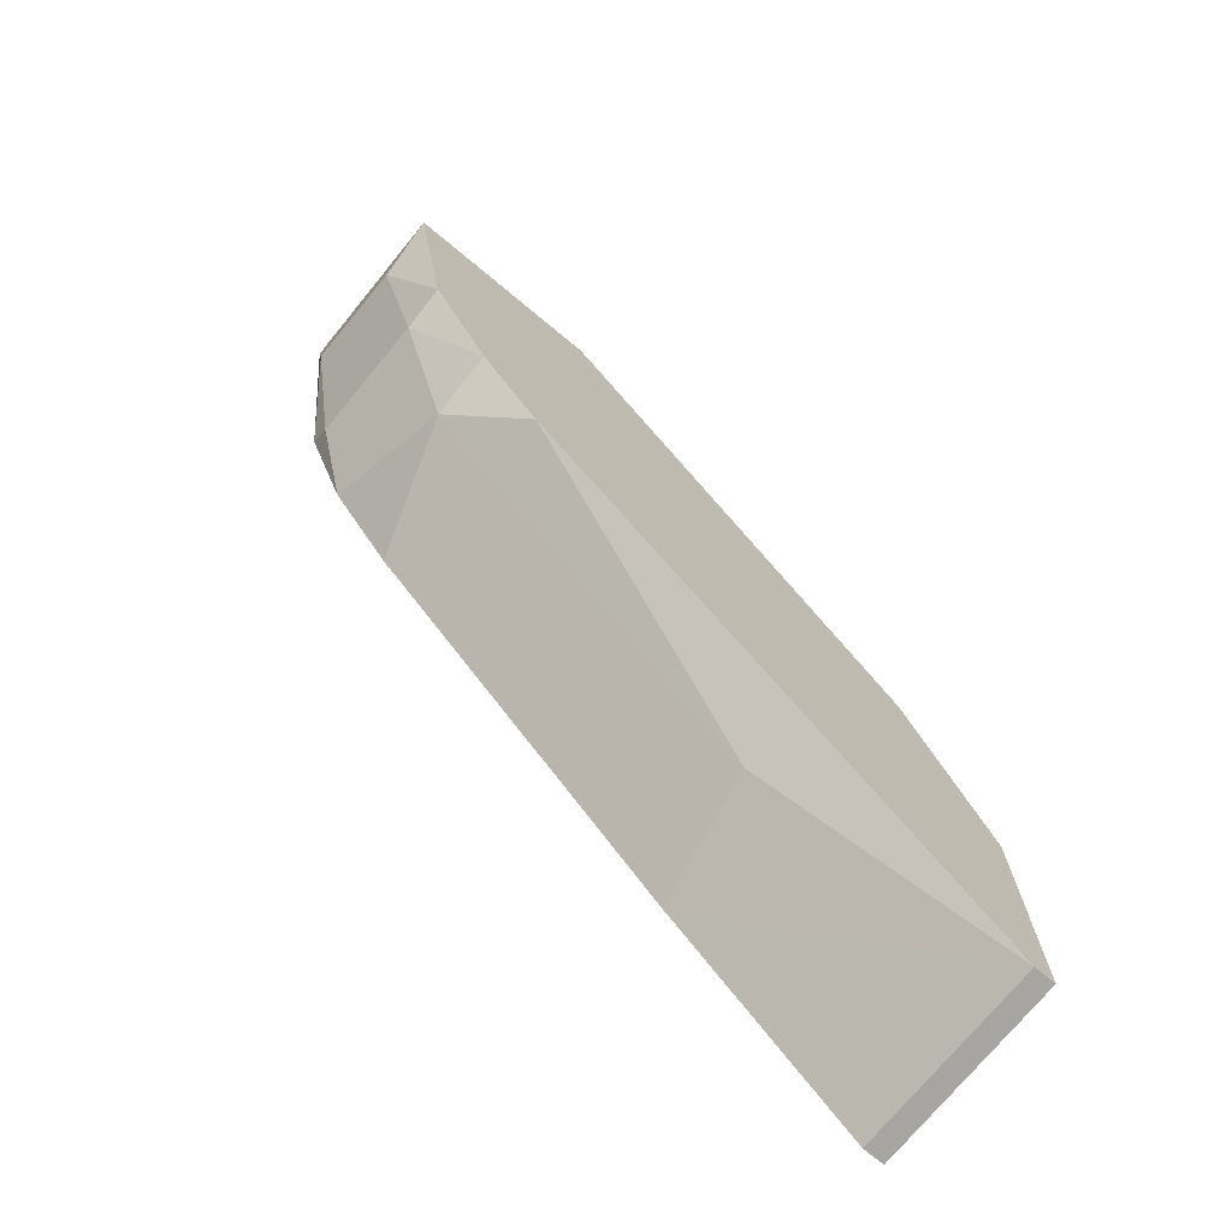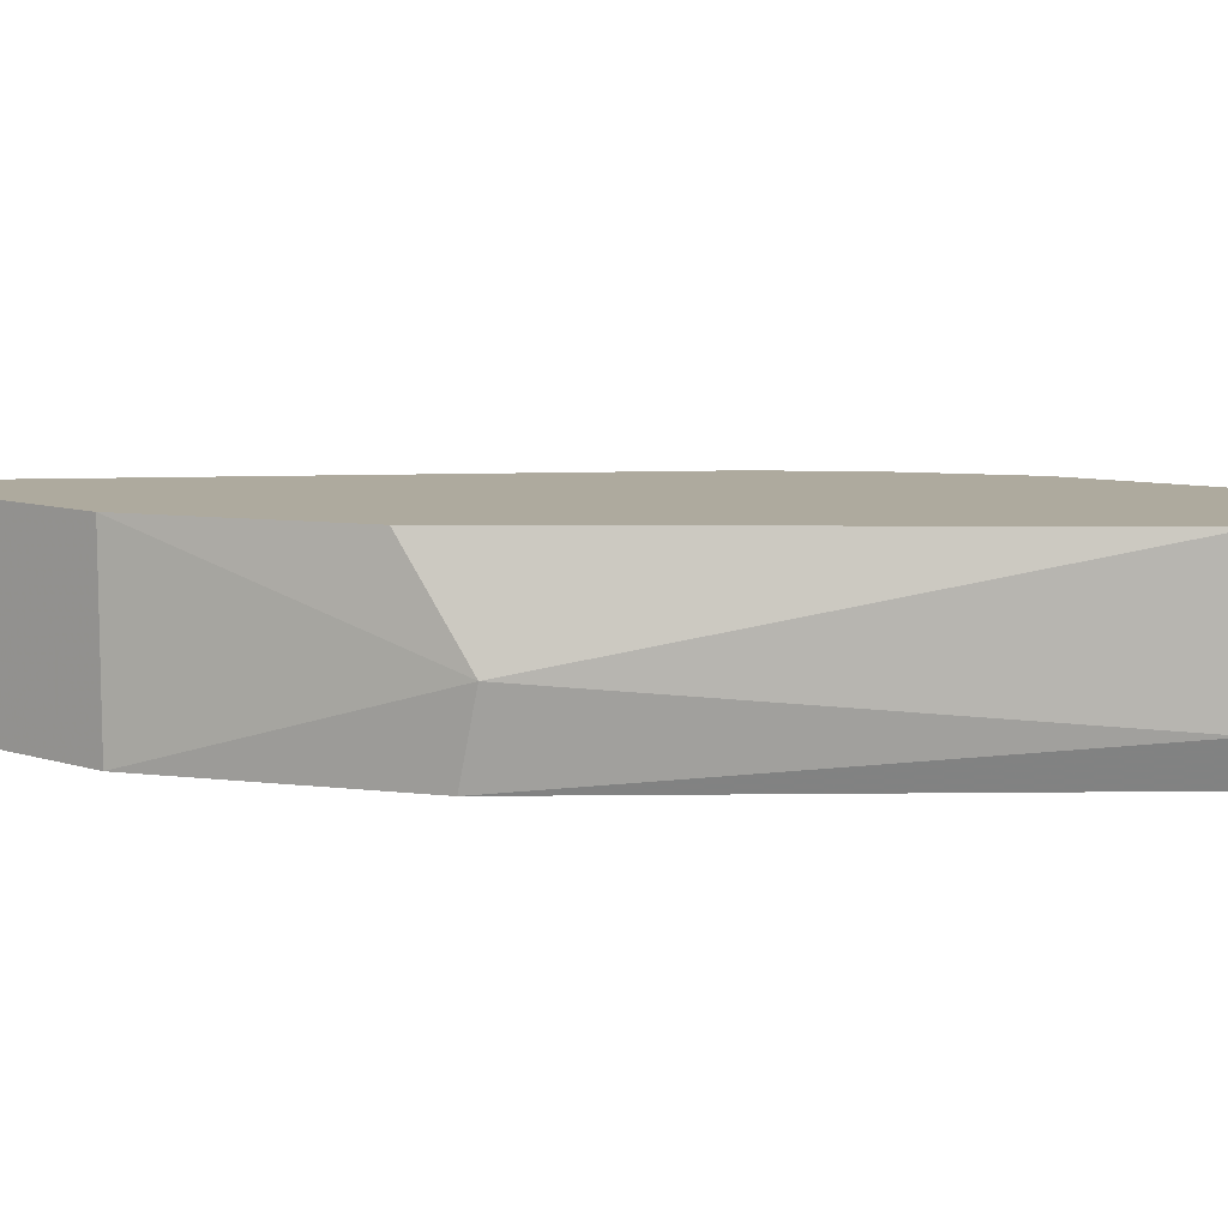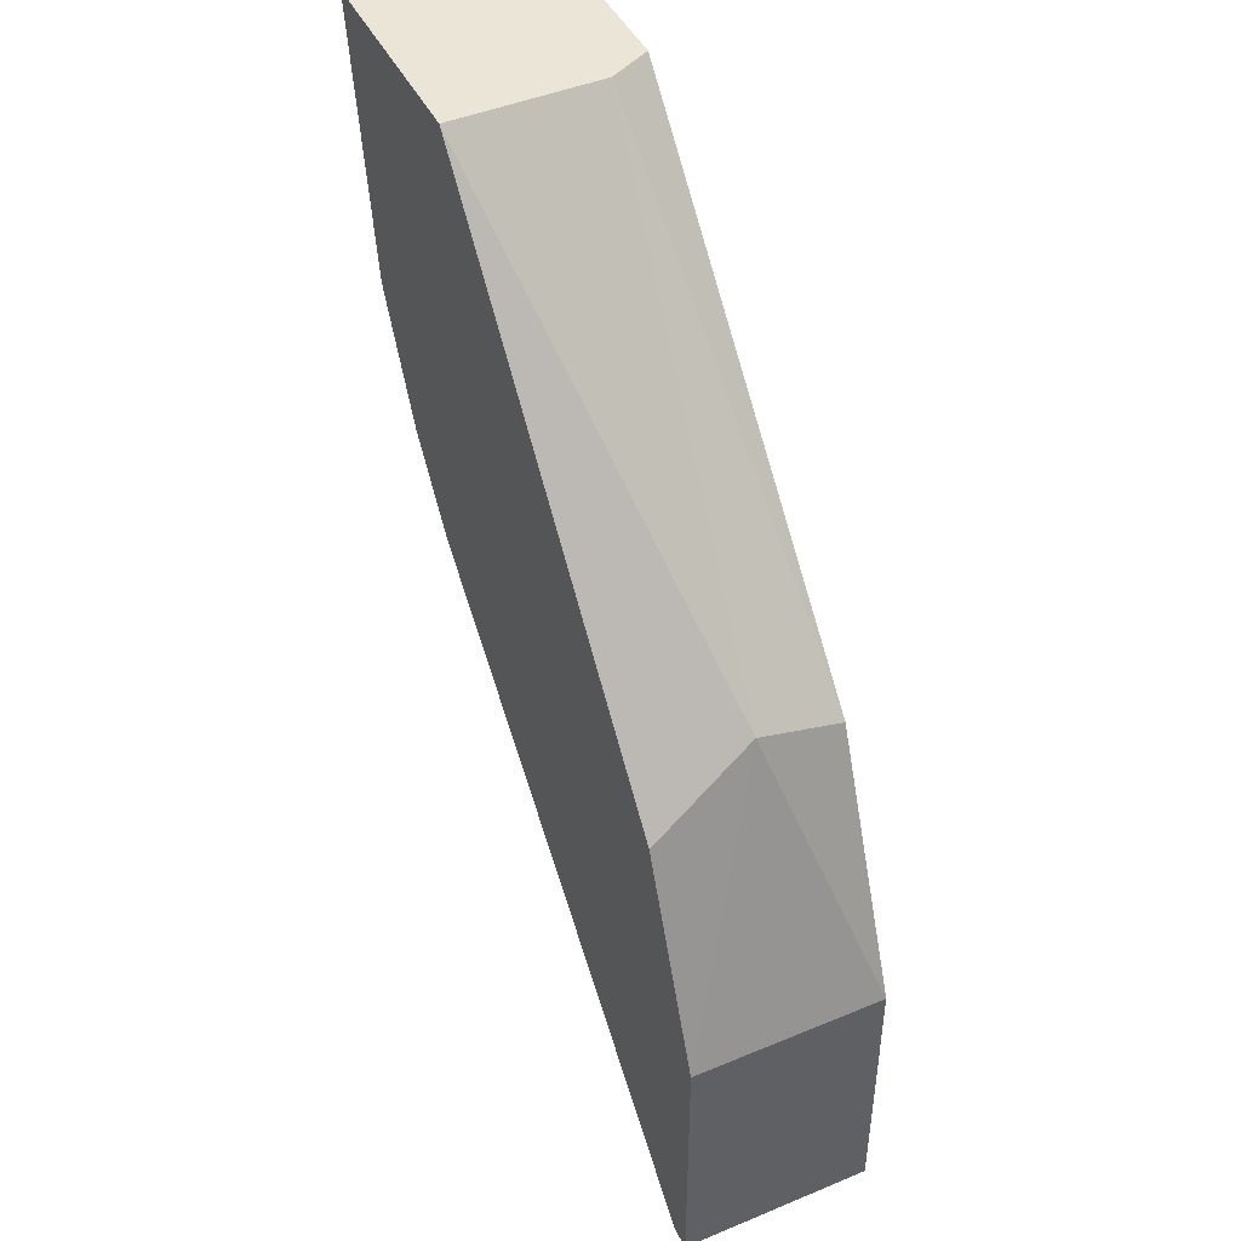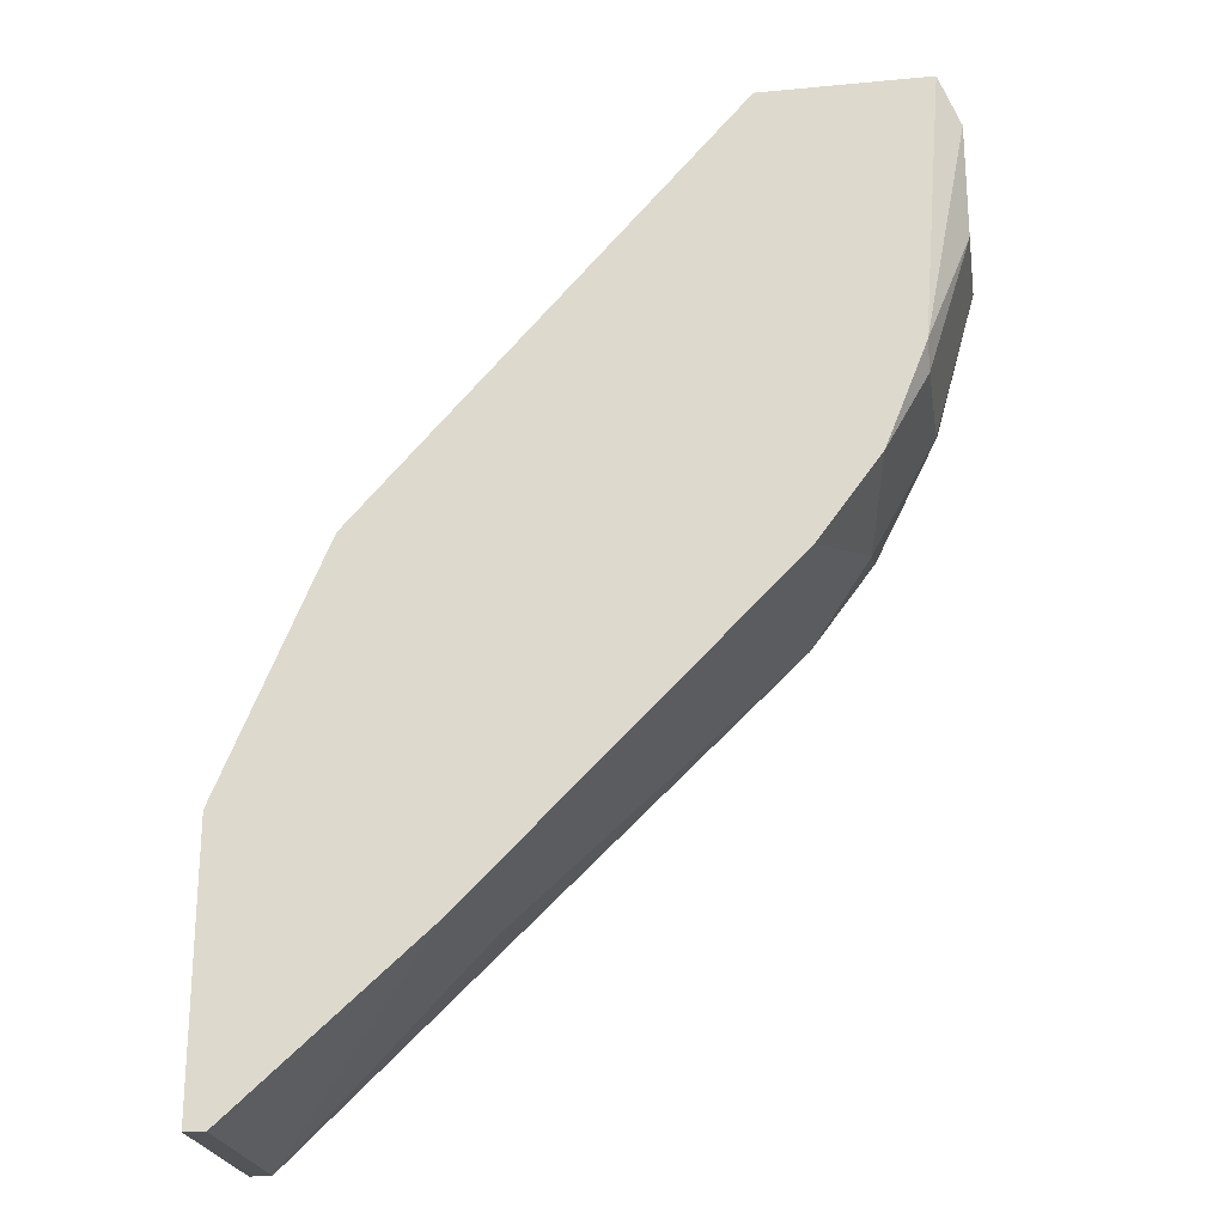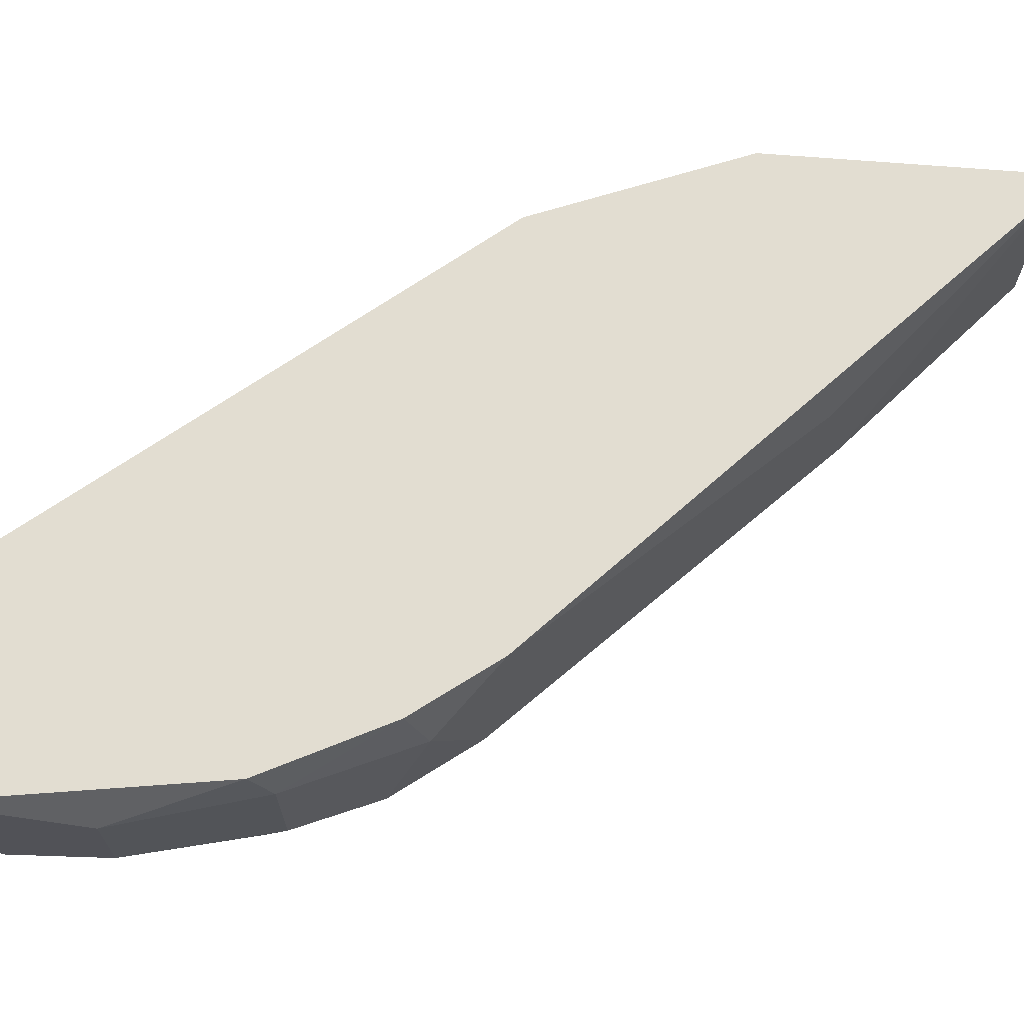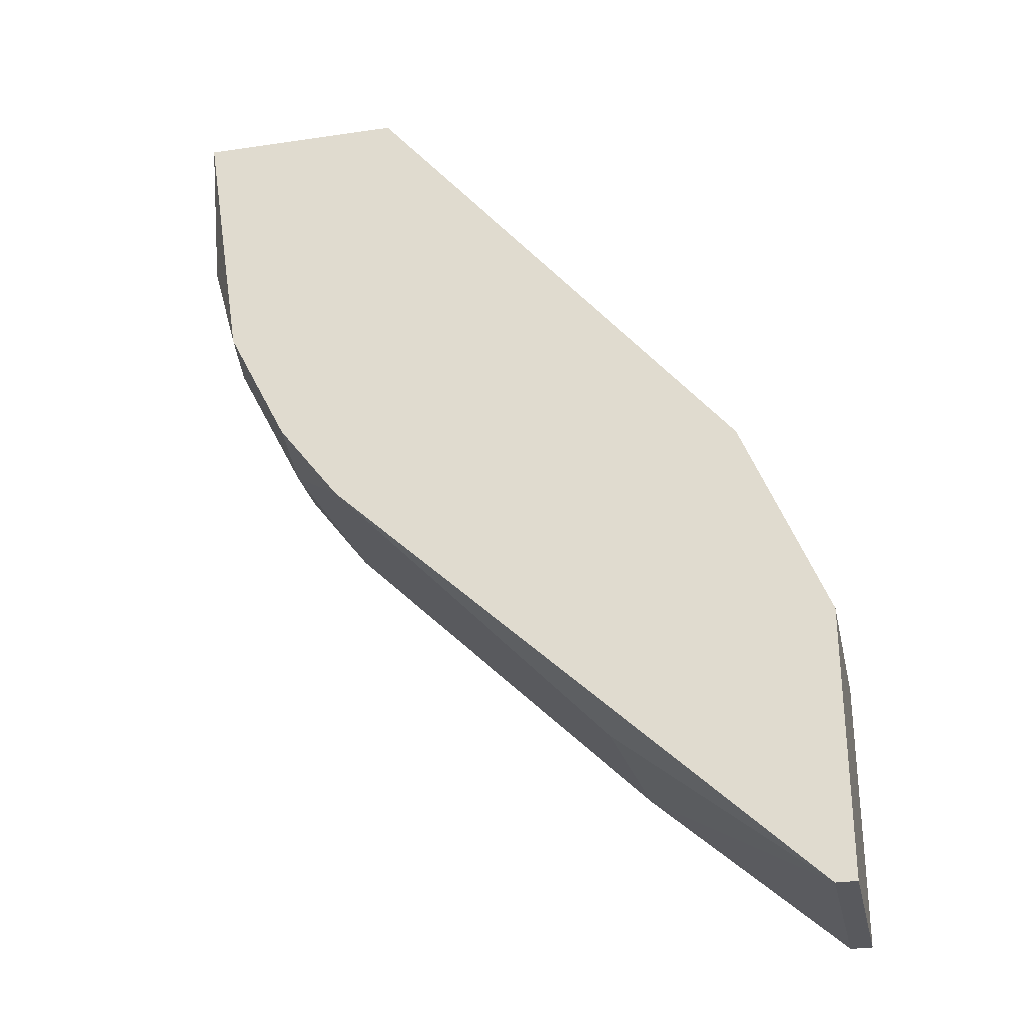
<metadata>
{"format":"obj","ext":"obj","renderer":"f3d","projection":"perspective","resolution":1024,"background":"white","views":[{"elev":-73.9,"azim":-39.6,"up":"+Y"},{"elev":9.2,"azim":130.2,"up":"+Z"},{"elev":45.7,"azim":64.5,"up":"+Y"},{"elev":-23.3,"azim":-170.9,"up":"+Y"},{"elev":68.5,"azim":-85.4,"up":"+Z"},{"elev":-29.9,"azim":12.1,"up":"+Y"}]}
</metadata>
<code>
v -0.00393 -0.0884 0.024
v -0.04076 -0.04327 0.01569
v -0.04076 -0.04327 0.02162
v -0.008682 -0.05752 0.01806
v -0.00393 -0.0884 0.01331
v -0.02887 -0.03494 0.024
v -0.03006 -0.03494 0.01331
v -0.03244 -0.06108 0.01331
v -0.03481 -0.05752 0.024
v -0.002739 -0.07295 0.024
v -0.002739 -0.07295 0.01331
v -0.04076 -0.03494 0.024
v -0.03957 -0.03494 0.01331
v -0.008682 -0.05871 0.01331
v -0.007495 -0.06108 0.024
v -0.03837 -0.05158 0.0145
v -0.01581 -0.0777 0.02044
v -0.002739 -0.0884 0.024
v -0.03125 -0.06226 0.024
v -0.02887 -0.03494 0.01569
v -0.002739 -0.0884 0.01331
v -0.03837 -0.05039 0.024
v -0.01462 -0.07889 0.01331
v -0.03481 -0.05871 0.02044
v -0.03837 -0.05039 0.01331
v -0.04076 -0.03732 0.0145
v -0.03837 -0.05158 0.02162
v -0.036 -0.05633 0.01331
f 27 16 28
f 7 5 8
f 1 6 9
f 6 1 10
f 5 7 11
f 4 10 11
f 2 3 12
f 6 7 12
f 9 6 12
f 7 8 13
f 12 7 13
f 4 11 14
f 11 7 14
f 4 6 15
f 10 4 15
f 6 10 15
f 3 2 16
f 1 5 18
f 10 1 18
f 11 10 18
f 1 9 19
f 17 1 19
f 6 4 20
f 7 6 20
f 4 14 20
f 14 7 20
f 5 11 21
f 18 5 21
f 11 18 21
f 12 3 22
f 9 12 22
f 5 1 23
f 8 5 23
f 1 17 23
f 23 17 24
f 19 9 24
f 17 19 24
f 8 23 24
f 13 8 25
f 16 2 25
f 2 12 26
f 12 13 26
f 13 25 26
f 25 2 26
f 3 16 27
f 22 3 27
f 9 22 27
f 24 9 27
f 24 27 28
f 8 24 28
f 25 8 28
f 16 25 28

</code>
